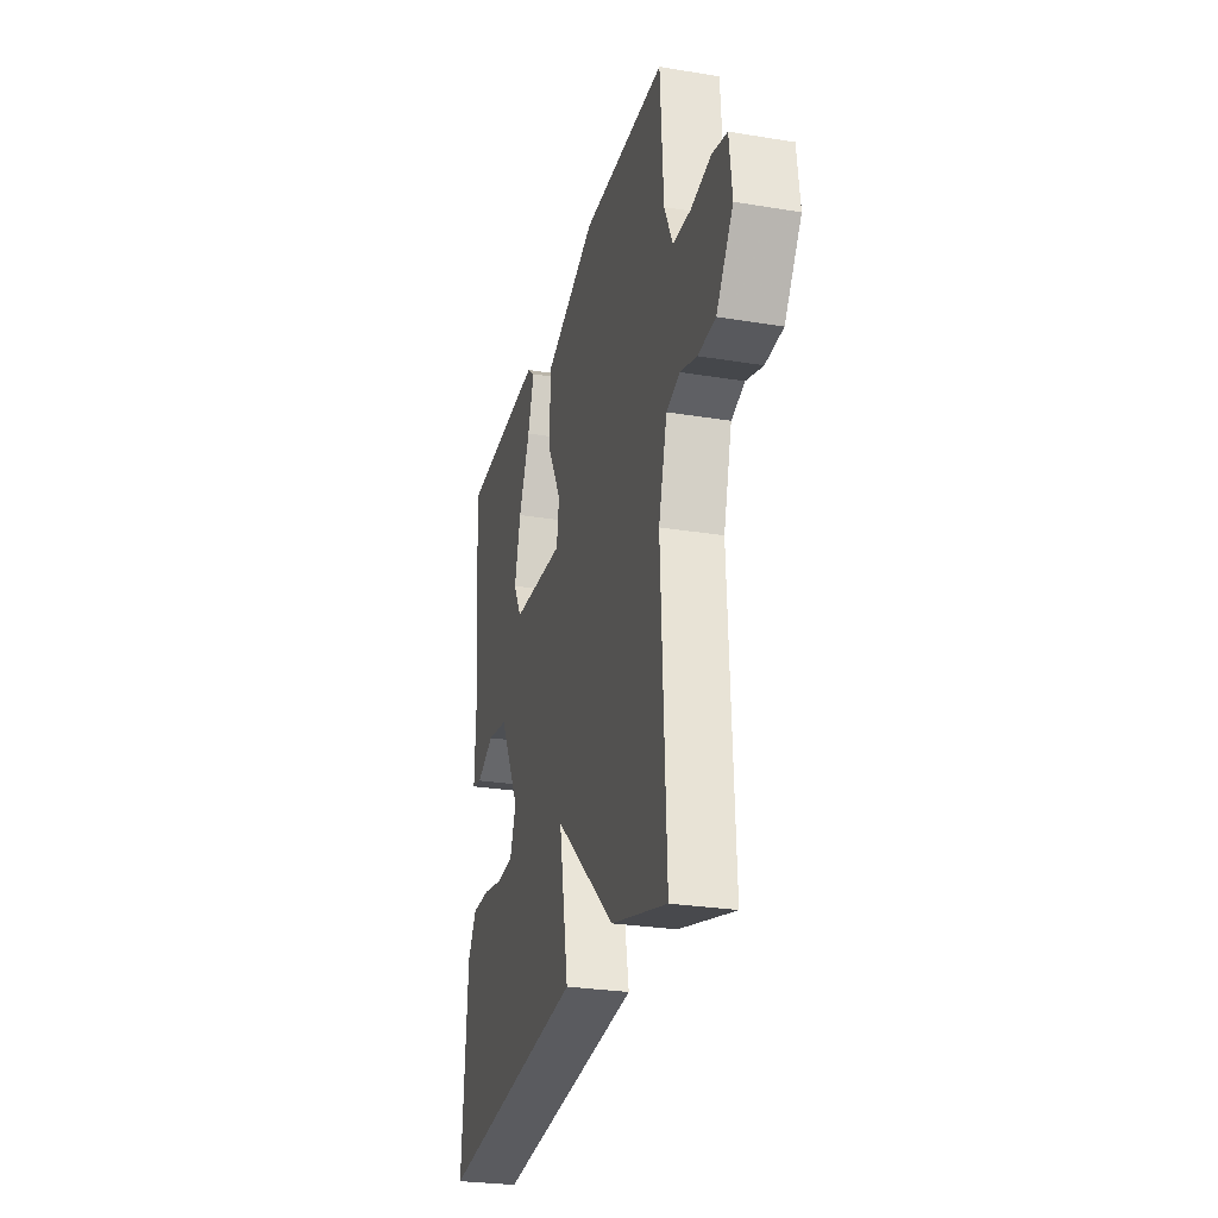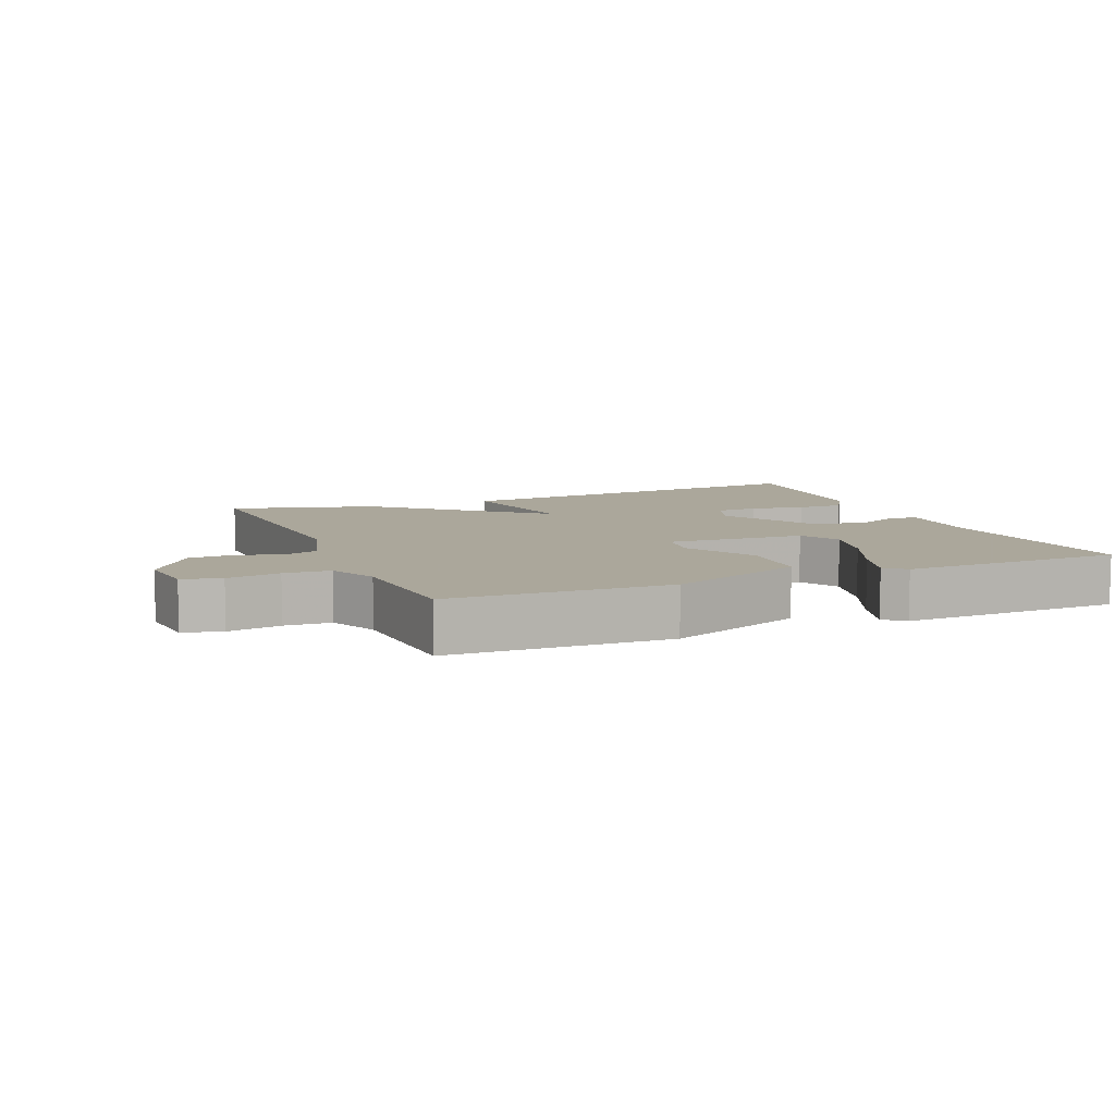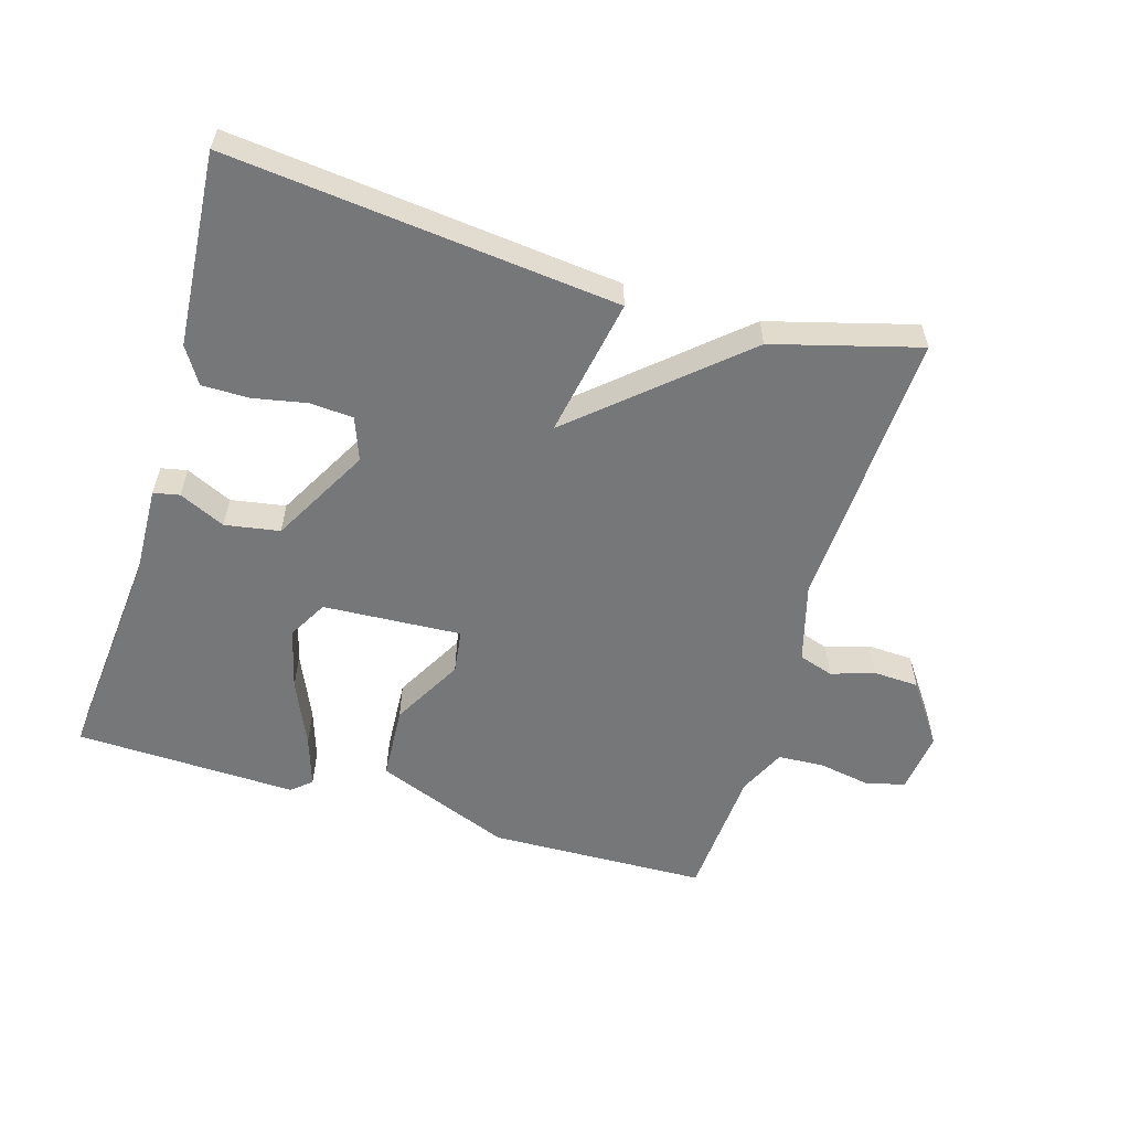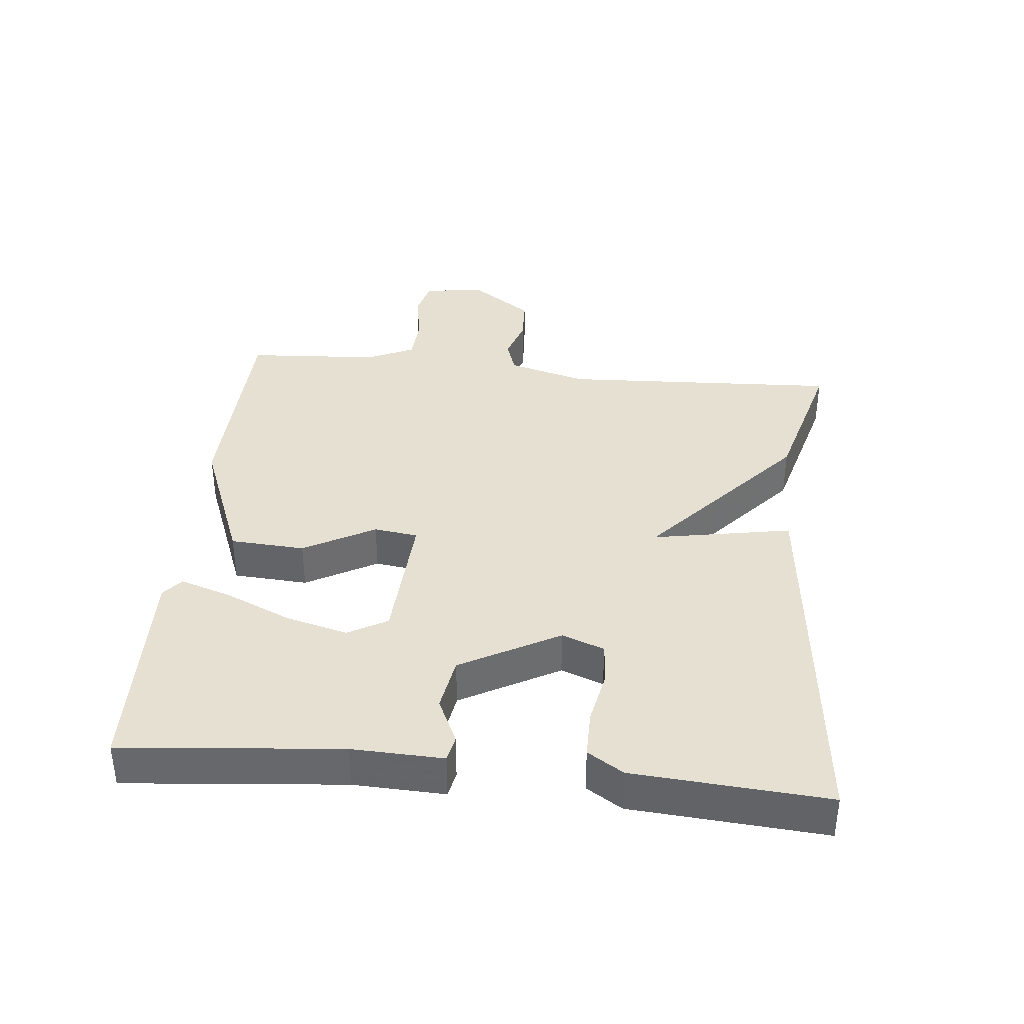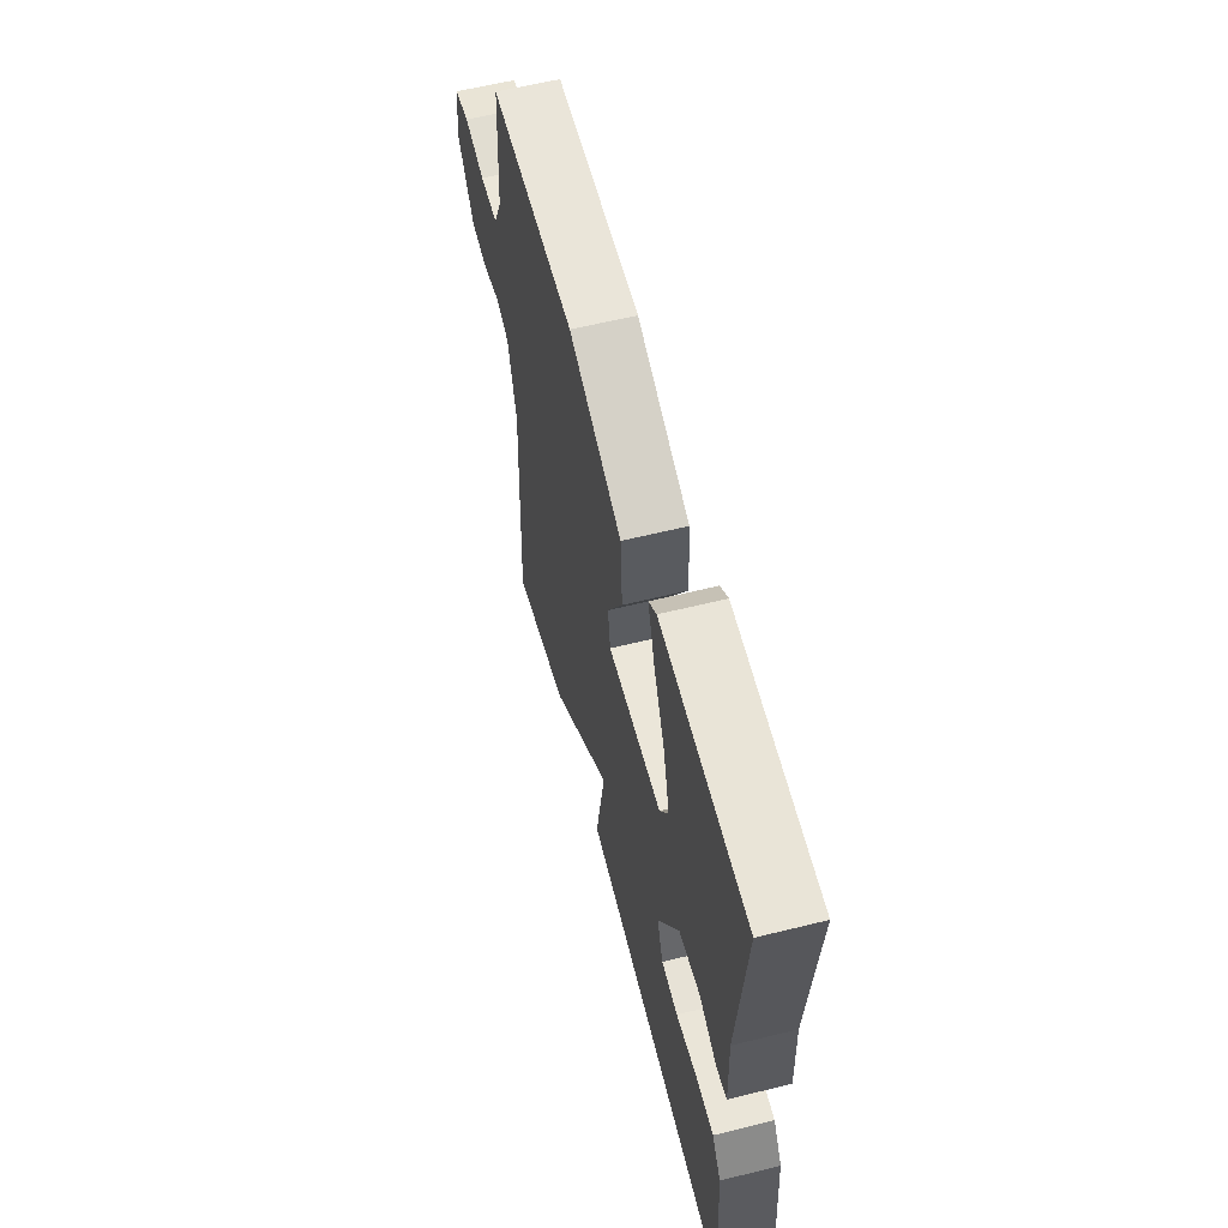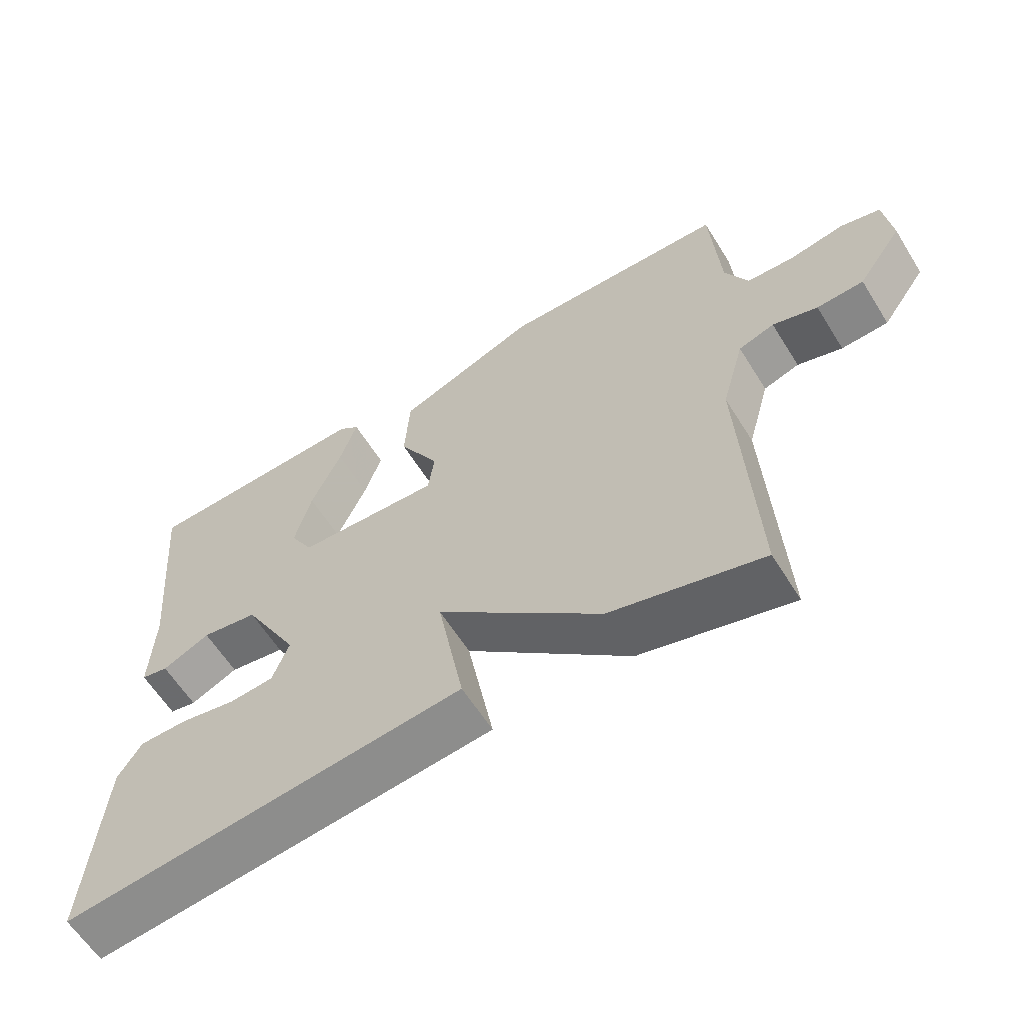
<metadata>
{"format":"obj","ext":"obj","renderer":"f3d","projection":"perspective","resolution":1024,"background":"white","views":[{"elev":-27.4,"azim":-104.2,"up":"+Z"},{"elev":8.2,"azim":-22.5,"up":"+Y"},{"elev":-57.0,"azim":163.3,"up":"+Y"},{"elev":37.6,"azim":95.7,"up":"+Y"},{"elev":59.5,"azim":75.7,"up":"+Z"},{"elev":-61.0,"azim":-148.1,"up":"+Z"}]}
</metadata>
<code>
v -0.5 0.07 -0.5
v -0.48 0.07 -0.08
v -0.513 0.07 0.039
v -0.565 0.07 0.056
v -0.63 0.07 0.035
v -0.698 0.07 0.038
v -0.763 0.07 0.13
v -0.752 0.07 0.223
v -0.694 0.07 0.238
v -0.615 0.07 0.224
v -0.546 0.07 0.228
v -0.513 0.07 0.299
v -0.5 0.07 0.5
v -0.172 0.07 0.51
v 0.032 0.07 0.43
v 0.039 0.07 0.318
v -0.02 0.07 0.211
v -0.011 0.07 0.145
v 0.197 0.07 0.157
v 0.23 0.07 0.216
v 0.206 0.07 0.309
v 0.162 0.07 0.408
v 0.137 0.07 0.485
v 0.167 0.07 0.51
v 0.5 0.07 0.5
v 0.47 0.07 0.172
v 0.475 0.07 0.035
v 0.436 0.07 0.027
v 0.367 0.07 0.059
v 0.285 0.07 0.045
v 0.204 0.07 -0.103
v 0.228 0.07 -0.167
v 0.292 0.07 -0.172
v 0.373 0.07 -0.156
v 0.444 0.07 -0.156
v 0.478 0.07 -0.21
v 0.5 0.07 -0.5
v -0.082 0.07 -0.44
v -0.044 0.07 -0.231
v -0.282 0.07 -0.44
v -0.5 0 -0.5
v -0.48 0 -0.08
v -0.513 0 0.039
v -0.565 0 0.056
v -0.63 0 0.035
v -0.698 0 0.038
v -0.763 0 0.13
v -0.752 0 0.223
v -0.694 0 0.238
v -0.615 0 0.224
v -0.546 0 0.228
v -0.513 0 0.299
v -0.5 0 0.5
v -0.172 0 0.51
v 0.032 0 0.43
v 0.039 0 0.318
v -0.02 0 0.211
v -0.011 0 0.145
v 0.197 0 0.157
v 0.23 0 0.216
v 0.206 0 0.309
v 0.162 0 0.408
v 0.137 0 0.485
v 0.167 0 0.51
v 0.5 0 0.5
v 0.47 0 0.172
v 0.475 0 0.035
v 0.436 0 0.027
v 0.367 0 0.059
v 0.285 0 0.045
v 0.204 0 -0.103
v 0.228 0 -0.167
v 0.292 0 -0.172
v 0.373 0 -0.156
v 0.444 0 -0.156
v 0.478 0 -0.21
v 0.5 0 -0.5
v -0.082 0 -0.44
v -0.044 0 -0.231
v -0.282 0 -0.44
f 39 40 1 2
f 37 38 39
f 36 37 39
f 35 36 39
f 33 34 35
f 33 35 39
f 32 33 39
f 39 2 3
f 32 39 3
f 31 32 3
f 26 27 28 29
f 25 26 29
f 24 25 29
f 23 24 29
f 22 23 29
f 21 22 29
f 20 21 29 30
f 19 20 30 31
f 15 16 17
f 14 15 17
f 13 14 17
f 12 13 17
f 11 12 17 18
f 10 11 18
f 8 9 10
f 7 8 10
f 6 7 10
f 5 6 10
f 4 5 10
f 4 10 18
f 18 19 31
f 4 18 31
f 3 4 31
f 42 41 80 79
f 79 78 77
f 79 77 76
f 79 76 75
f 75 74 73
f 79 75 73
f 79 73 72
f 43 42 79
f 43 79 72
f 43 72 71
f 69 68 67 66
f 69 66 65
f 69 65 64
f 69 64 63
f 69 63 62
f 69 62 61
f 70 69 61 60
f 71 70 60 59
f 57 56 55
f 57 55 54
f 57 54 53
f 57 53 52
f 58 57 52 51
f 58 51 50
f 50 49 48
f 50 48 47
f 50 47 46
f 50 46 45
f 50 45 44
f 58 50 44
f 71 59 58
f 71 58 44
f 71 44 43
f 1 41 42 2
f 2 42 43 3
f 3 43 44 4
f 4 44 45 5
f 5 45 46 6
f 6 46 47 7
f 7 47 48 8
f 8 48 49 9
f 9 49 50 10
f 10 50 51 11
f 11 51 52 12
f 12 52 53 13
f 13 53 54 14
f 14 54 55 15
f 15 55 56 16
f 16 56 57 17
f 17 57 58 18
f 18 58 59 19
f 19 59 60 20
f 20 60 61 21
f 21 61 62 22
f 22 62 63 23
f 23 63 64 24
f 24 64 65 25
f 25 65 66 26
f 26 66 67 27
f 27 67 68 28
f 28 68 69 29
f 29 69 70 30
f 30 70 71 31
f 31 71 72 32
f 32 72 73 33
f 33 73 74 34
f 34 74 75 35
f 35 75 76 36
f 36 76 77 37
f 37 77 78 38
f 38 78 79 39
f 39 79 80 40
f 40 80 41 1

</code>
